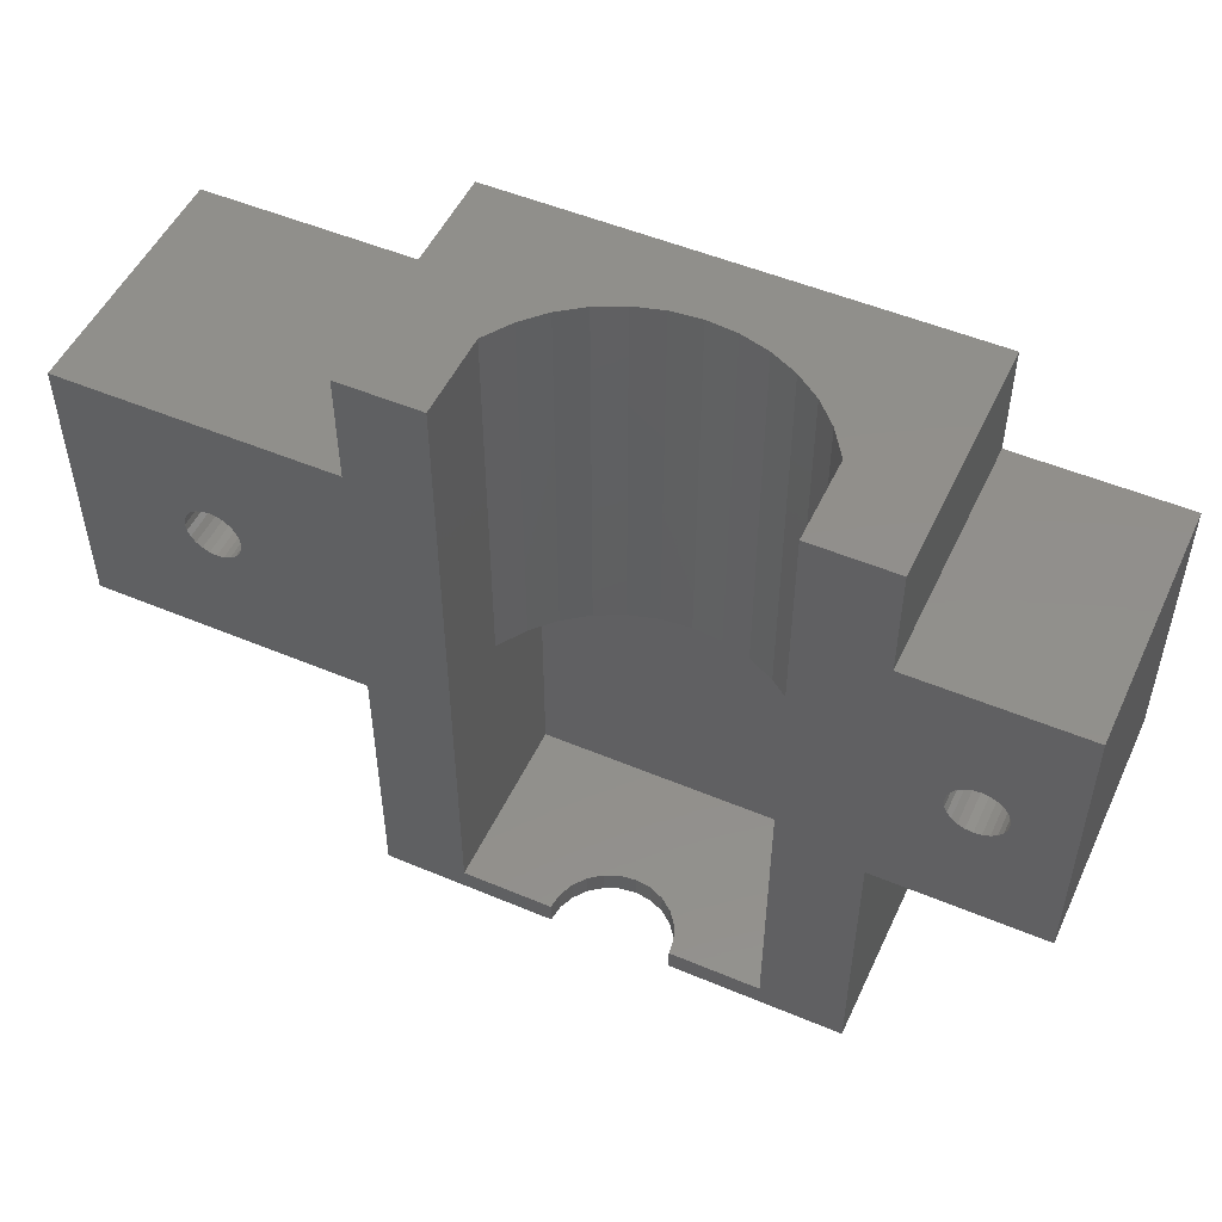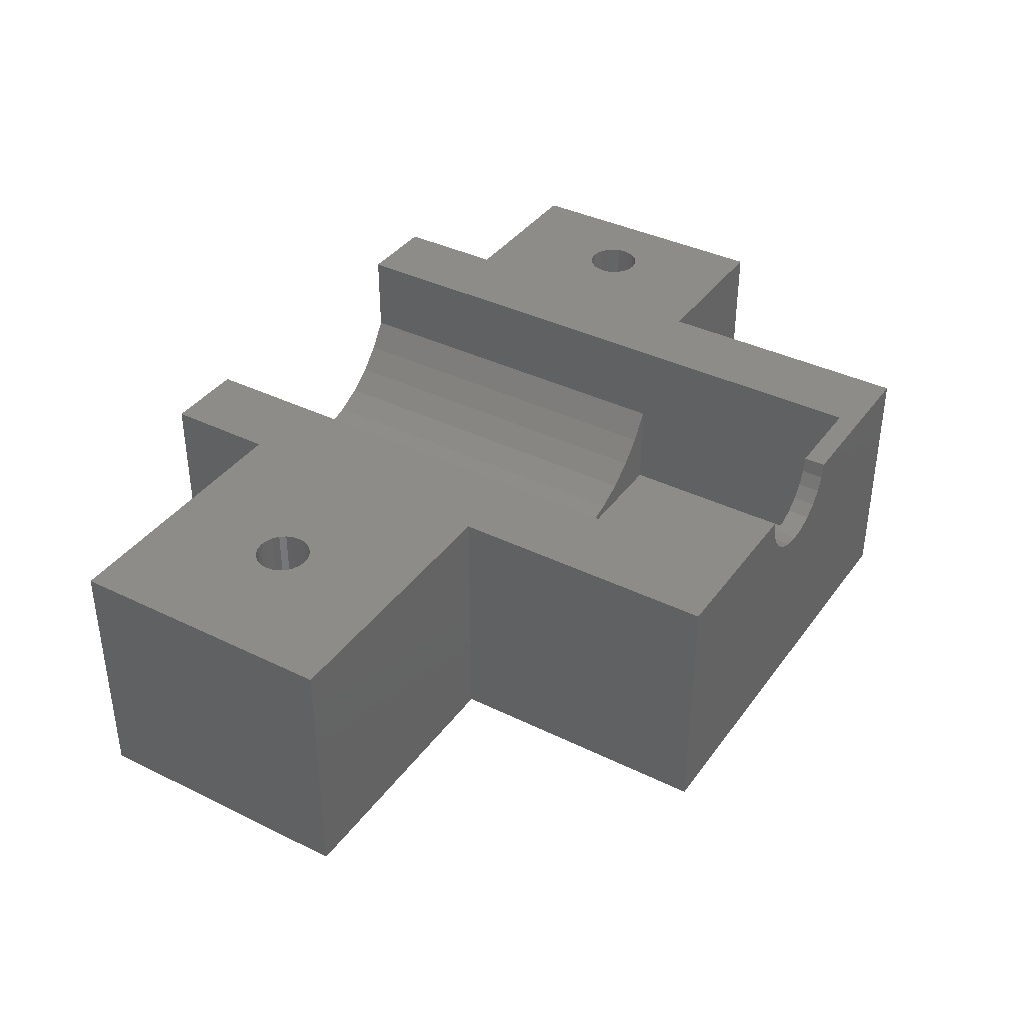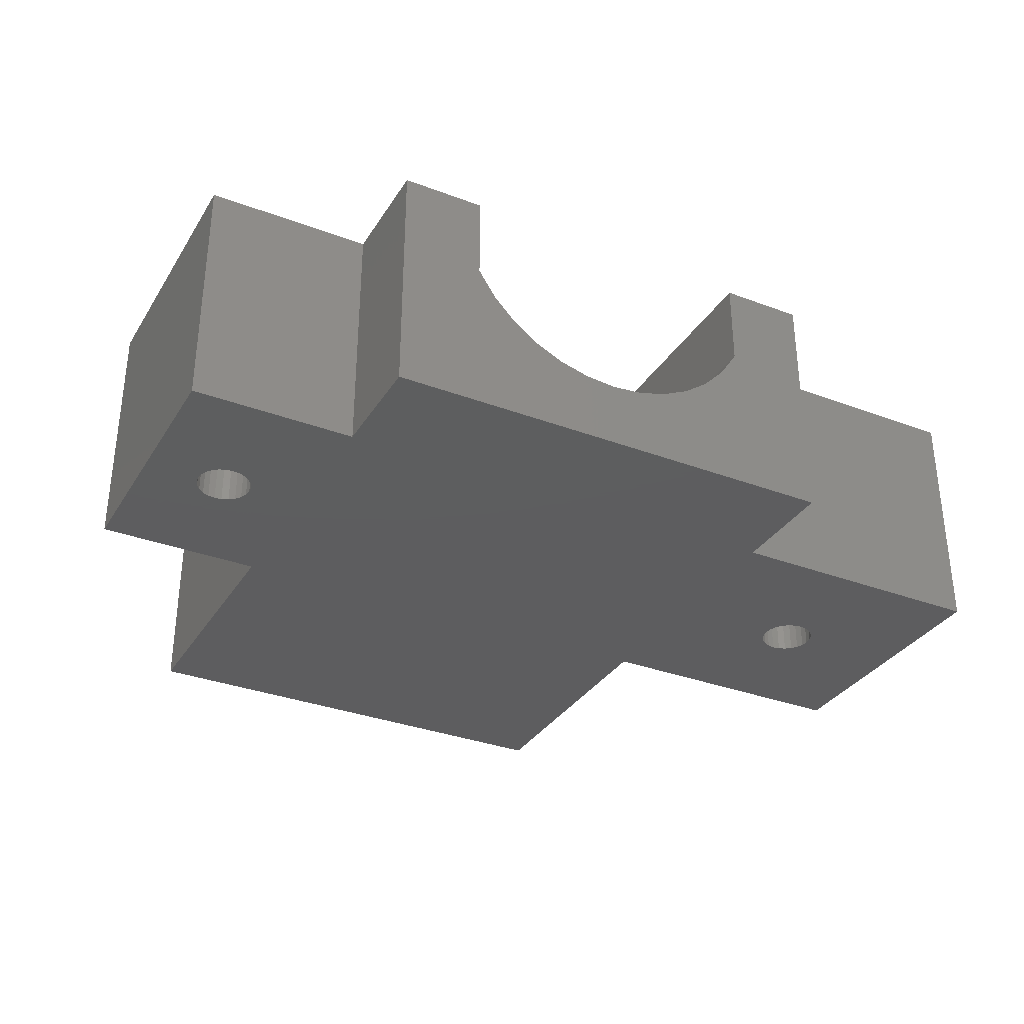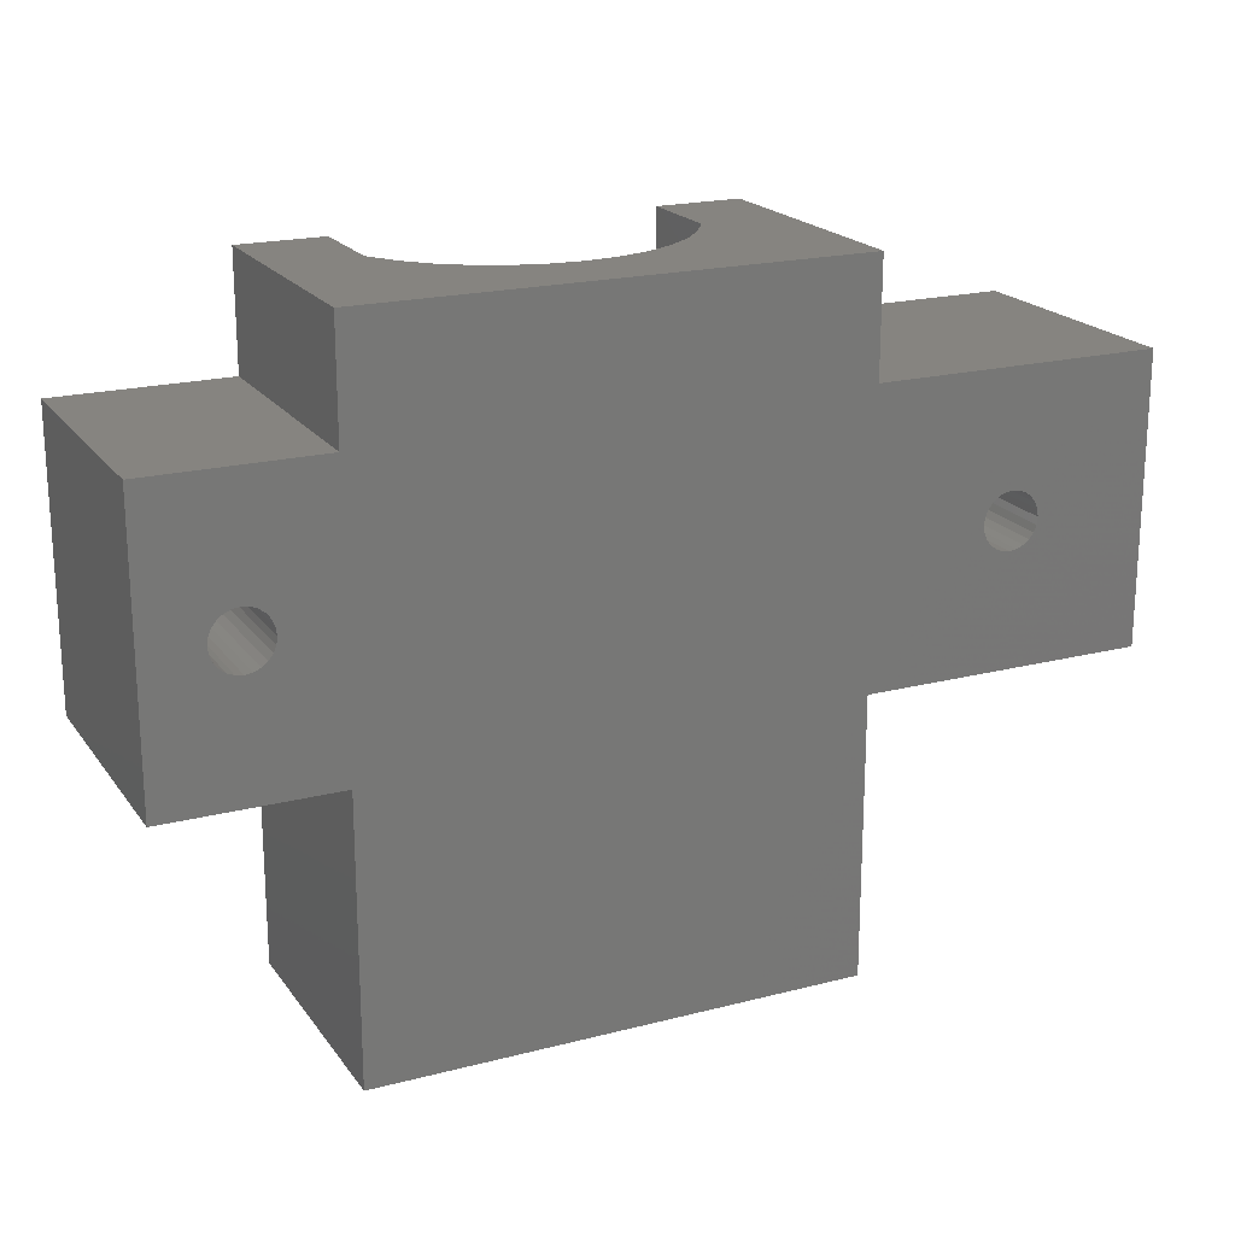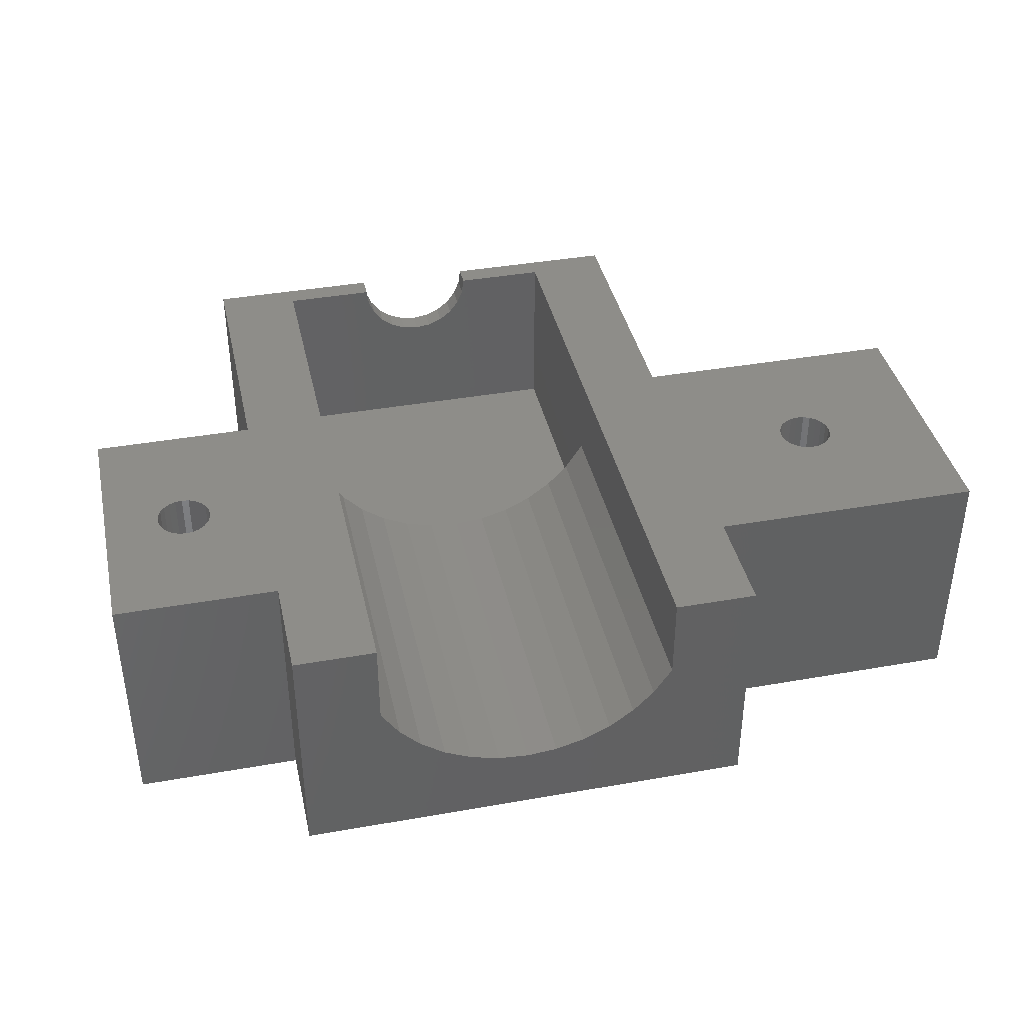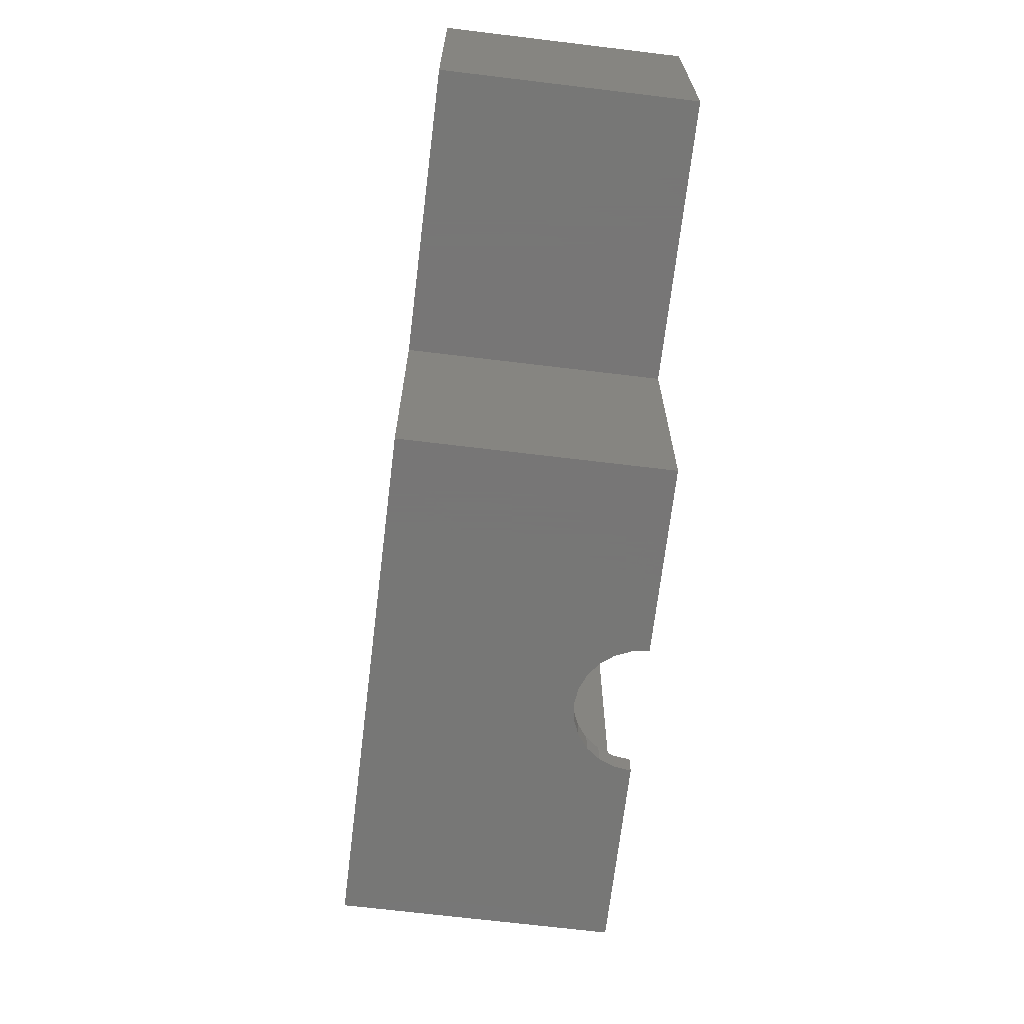
<metadata>
{"format":"stl","ext":"stl","renderer":"f3d","projection":"perspective","resolution":1024,"background":"white","views":[{"elev":51.1,"azim":24.6,"up":"+Y"},{"elev":38.1,"azim":-58.1,"up":"+Z"},{"elev":-33.0,"azim":152.6,"up":"+Z"},{"elev":20.0,"azim":154.6,"up":"+Y"},{"elev":39.6,"azim":167.6,"up":"+Z"},{"elev":-69.2,"azim":-96.9,"up":"+Y"}]}
</metadata>
<code>
# stl→obj: 181 verts, 368 faces
v -173.4 267.2 2.894
v -172.4 281.2 3.377
v -173.4 281.2 2.894
v -172.4 267.2 3.377
v -176.7 267.2 2.598
v -181.1 267.2 2.5
v -175.6 267.2 2.5
v -177.8 267.2 2.894
v -178.8 267.2 3.377
v -179.7 267.2 4.031
v -180.5 267.2 4.836
v -181.1 267.2 5.851
v -173.5 258.2 8.431
v -173.7 257.4 7.9
v -173.5 257.4 8.431
v -173.7 258.2 7.9
v -177.7 258.2 8.431
v -177.8 257.4 9
v -177.7 257.4 8.431
v -177.8 258.2 9
v -181.1 258.2 9
v -181.1 258.2 2.5
v -181.1 281.2 9
v -181.1 281.2 5.851
v -175.6 281.2 2.498
v -176.7 281.2 2.598
v -175.6 267.2 2.498
v -170.1 258.2 9
v -170.1 267.2 5.851
v -170.1 258.2 2.5
v -170.1 281.2 9
v -170.1 267.2 2.5
v -170.1 281.2 5.851
v -175.1 257.4 6.875
v -174.5 258.2 7.095
v -175.1 258.2 6.875
v -174.5 257.4 7.095
v -178.8 281.2 3.377
v -179.7 281.2 4.031
v -180.5 281.2 4.836
v -175.6 257.4 6.8
v -175.6 258.2 6.8
v -177.8 281.2 2.894
v -174.5 281.2 2.598
v -174.5 267.2 2.598
v -177.5 257.4 7.9
v -177.5 258.2 7.9
v -171.6 267.2 4.031
v -170.8 267.2 4.836
v -176.7 258.2 7.095
v -176.2 258.2 6.875
v -177.2 258.2 7.444
v -174.1 258.2 7.444
v -173.4 258.2 9
v -170.8 281.2 4.836
v -174.1 257.4 7.444
v -171.6 281.2 4.031
v -167.1 277.2 1.86e-11
v -167.1 281.2 9
v -167.1 277.2 9
v -167.1 281.2 -3.732e-15
v -194.1 267.2 9
v -194.1 277.2 5.827e-12
v -194.1 267.2 2.612e-11
v -194.1 277.2 9
v -176.2 257.4 6.875
v -184.1 267.2 9
v -184.1 257.4 2.888e-15
v -184.1 257.4 9
v -184.1 267.2 1.307e-11
v -177.2 257.4 7.444
v -176.7 257.4 7.095
v -184.1 281.2 -8.442e-16
v -184.1 281.2 9
v -189.1 273.2 9
v -189.4 273.2 3.919e-11
v -189.1 273.2 3.898e-11
v -189.4 273.2 9
v -190 271.7 9
v -189.8 271.5 9
v -189.6 271.4 9
v -190.1 272 9
v -190.1 272.2 9
v -189.4 271.3 9
v -189.1 271.2 9
v -188.9 271.3 9
v -188.6 271.4 9
v -188.4 271.5 9
v -188.3 271.7 9
v -188.2 272 9
v -188.1 272.2 9
v -184.1 277.2 9
v -189.6 273.1 9
v -189.8 273 9
v -190 272.7 9
v -190.1 272.5 9
v -188.9 273.2 9
v -188.6 273.1 9
v -188.4 273 9
v -188.3 272.7 9
v -188.2 272.5 9
v -188.9 271.3 4.088e-11
v -188.6 271.4 4.062e-11
v -188.4 273 3.883e-11
v -188.3 272.7 3.895e-11
v -164.8 271.5 2.916e-11
v -165 271.7 9
v -164.8 271.5 9
v -165 271.7 2.901e-11
v -173.4 257.4 9
v -189.6 271.4 4.127e-11
v -189.8 271.5 4.124e-11
v -167.1 267.2 1.326e-11
v -167.1 257.4 9
v -167.1 257.4 0
v -167.1 267.2 9
v -188.2 272.5 3.913e-11
v -188.1 272.2 3.938e-11
v -188.2 272 3.967e-11
v -190 272.7 4.007e-11
v -190.1 272.5 4.039e-11
v -184.1 277.2 5.827e-12
v -165 272.7 2.941e-11
v -164.8 273 9
v -165 272.7 9
v -164.8 273 2.973e-11
v -164.6 273.1 3.009e-11
v -164.6 273.1 9
v -164.1 273.2 3.087e-11
v -164.4 273.2 9
v -164.4 273.2 3.048e-11
v -164.1 273.2 9
v -161.1 267.2 2.465e-11
v -161.1 267.2 9
v -189.8 273 3.975e-11
v -189.6 273.1 3.945e-11
v -163.4 273 3.178e-11
v -163.6 273.1 9
v -163.6 273.1 3.154e-11
v -163.4 273 9
v -190 271.7 4.112e-11
v -189.4 271.3 4.122e-11
v -161.1 277.2 2.465e-11
v -161.1 277.2 9
v -165.1 272 9
v -165.1 272.2 9
v -164.6 271.4 9
v -164.4 271.3 9
v -164.1 271.2 9
v -163.9 271.3 9
v -163.6 271.4 9
v -163.4 271.5 9
v -163.3 271.7 9
v -163.2 272 9
v -163.1 272.2 9
v -165.1 272.5 9
v -163.9 273.2 9
v -163.3 272.7 9
v -163.2 272.5 9
v -188.4 271.5 4.031e-11
v -190.1 272 4.094e-11
v -164.6 271.4 2.94e-11
v -188.6 273.1 3.88e-11
v -163.9 273.2 3.123e-11
v -164.1 271.2 3.007e-11
v -164.4 271.3 2.971e-11
v -163.2 272.5 3.198e-11
v -163.3 272.7 3.193e-11
v -188.9 273.2 3.885e-11
v -190.1 272.2 4.069e-11
v -163.9 271.3 3.046e-11
v -188.3 271.7 3.999e-11
v -165.1 272.5 2.917e-11
v -165.1 272.2 2.902e-11
v -163.1 272.2 3.192e-11
v -165.1 272 2.896e-11
v -163.6 271.4 3.085e-11
v -163.4 271.5 3.121e-11
v -163.3 271.7 3.153e-11
v -163.2 272 3.177e-11
v -189.1 271.2 4.108e-11
f 1 2 3
f 2 1 4
f 5 6 7
f 6 5 8
f 6 8 9
f 6 9 10
f 6 10 11
f 6 11 12
f 13 14 15
f 14 13 16
f 17 18 19
f 18 17 20
f 6 21 22
f 21 6 12
f 12 23 21
f 23 12 24
f 5 25 26
f 25 5 7
f 25 7 27
f 28 29 30
f 29 28 31
f 30 29 32
f 29 31 33
f 34 35 36
f 35 34 37
f 10 38 39
f 38 10 9
f 11 24 12
f 24 11 40
f 10 40 11
f 40 10 39
f 41 36 42
f 36 41 34
f 9 43 38
f 43 9 8
f 27 44 25
f 44 27 7
f 44 7 45
f 46 17 19
f 17 46 47
f 7 27 7
f 32 45 7
f 45 32 1
f 1 32 4
f 4 32 48
f 48 32 49
f 49 32 29
f 21 30 22
f 30 21 50
f 30 50 51
f 30 51 42
f 50 21 52
f 52 21 47
f 47 21 17
f 17 21 20
f 30 35 28
f 35 30 36
f 36 30 42
f 28 35 53
f 28 53 16
f 28 16 13
f 28 13 54
f 33 49 29
f 49 33 55
f 37 53 35
f 53 37 56
f 4 57 2
f 57 4 48
f 45 3 44
f 3 45 1
f 58 59 60
f 59 58 61
f 8 26 43
f 26 8 5
f 62 63 64
f 63 62 65
f 66 42 51
f 42 66 41
f 67 68 69
f 68 67 70
f 14 53 56
f 53 14 16
f 52 46 71
f 46 52 47
f 71 50 52
f 50 71 72
f 73 26 25
f 26 73 43
f 43 73 38
f 38 73 39
f 39 73 40
f 40 73 74
f 40 74 24
f 24 74 23
f 61 55 59
f 55 61 57
f 57 61 2
f 2 61 3
f 3 61 44
f 44 61 73
f 44 73 25
f 59 55 33
f 59 33 31
f 75 76 77
f 76 75 78
f 62 79 65
f 79 62 80
f 80 62 81
f 81 62 67
f 65 79 82
f 65 82 83
f 81 67 84
f 84 67 85
f 85 67 86
f 86 67 87
f 87 67 88
f 88 67 89
f 89 67 90
f 90 67 91
f 91 67 92
f 69 21 67
f 21 69 18
f 67 21 23
f 21 18 20
f 92 23 74
f 23 92 67
f 65 93 92
f 93 65 94
f 94 65 95
f 95 65 96
f 96 65 83
f 92 93 78
f 92 78 75
f 92 75 97
f 92 97 98
f 92 98 99
f 92 99 100
f 92 100 101
f 92 101 91
f 102 87 103
f 87 102 86
f 100 104 105
f 104 100 99
f 106 107 108
f 107 106 109
f 110 13 15
f 13 110 54
f 80 111 112
f 111 80 81
f 22 7 6
f 7 22 30
f 7 30 7
f 7 30 32
f 113 114 115
f 114 113 116
f 91 117 118
f 117 91 101
f 90 118 119
f 118 90 91
f 120 96 121
f 96 120 95
f 92 73 122
f 73 92 74
f 123 124 125
f 124 123 126
f 127 124 126
f 124 127 128
f 129 130 131
f 130 129 132
f 131 128 127
f 128 131 130
f 101 105 117
f 105 101 100
f 133 116 113
f 116 133 134
f 93 135 136
f 135 93 94
f 137 138 139
f 138 137 140
f 67 64 70
f 64 67 62
f 49 57 48
f 57 49 55
f 65 122 63
f 122 65 92
f 141 80 112
f 80 141 79
f 111 84 142
f 84 111 81
f 60 143 58
f 143 60 144
f 72 51 50
f 51 72 66
f 110 28 54
f 28 110 114
f 28 114 116
f 28 116 60
f 116 145 146
f 145 116 107
f 107 116 108
f 108 116 134
f 108 134 147
f 147 134 148
f 148 134 149
f 149 134 150
f 150 134 151
f 151 134 152
f 152 134 153
f 153 134 154
f 154 134 155
f 60 124 144
f 124 60 125
f 125 60 156
f 156 60 116
f 156 116 146
f 144 124 128
f 144 128 130
f 144 130 132
f 144 132 157
f 144 157 138
f 144 138 140
f 144 140 158
f 144 158 159
f 144 159 155
f 144 155 134
f 28 59 31
f 59 28 60
f 103 88 160
f 88 103 87
f 161 79 141
f 79 161 82
f 108 162 106
f 162 108 147
f 78 136 76
f 136 78 93
f 104 98 163
f 98 104 99
f 139 157 164
f 157 139 138
f 148 165 166
f 165 148 149
f 158 167 159
f 167 158 168
f 97 77 169
f 77 97 75
f 114 68 115
f 68 114 34
f 68 34 41
f 34 114 37
f 37 114 56
f 56 114 14
f 14 114 15
f 15 114 110
f 68 66 69
f 66 68 41
f 69 66 72
f 69 72 71
f 69 71 46
f 69 46 19
f 69 19 18
f 170 82 161
f 82 170 83
f 149 171 165
f 171 149 150
f 89 119 172
f 119 89 90
f 58 173 113
f 173 58 123
f 123 58 126
f 126 58 143
f 113 173 174
f 126 143 127
f 127 143 131
f 131 143 129
f 129 143 164
f 164 143 139
f 139 143 137
f 137 143 168
f 168 143 167
f 167 143 175
f 175 143 133
f 113 106 133
f 106 113 109
f 109 113 176
f 176 113 174
f 133 106 162
f 133 162 166
f 133 166 165
f 133 165 171
f 133 171 177
f 133 177 178
f 133 178 179
f 133 179 180
f 133 180 175
f 63 120 64
f 120 63 135
f 135 63 136
f 136 63 122
f 64 120 121
f 64 121 170
f 136 122 76
f 76 122 77
f 77 122 169
f 169 122 163
f 163 122 104
f 104 122 105
f 105 122 117
f 117 122 118
f 61 122 73
f 122 61 70
f 70 61 68
f 68 61 113
f 68 113 115
f 113 61 58
f 64 111 70
f 111 64 112
f 112 64 141
f 141 64 161
f 161 64 170
f 70 111 142
f 70 142 181
f 70 181 102
f 70 102 103
f 70 103 160
f 70 160 172
f 70 172 119
f 70 119 118
f 70 118 122
f 135 95 120
f 95 135 94
f 140 168 158
f 168 140 137
f 147 166 162
f 166 147 148
f 154 179 153
f 179 154 180
f 181 86 102
f 86 181 85
f 173 125 156
f 125 173 123
f 151 178 177
f 178 151 152
f 164 132 129
f 132 164 157
f 176 146 145
f 146 176 174
f 153 178 152
f 178 153 179
f 88 172 160
f 172 88 89
f 98 169 163
f 169 98 97
f 150 177 171
f 177 150 151
f 155 180 154
f 180 155 175
f 142 85 181
f 85 142 84
f 159 175 155
f 175 159 167
f 174 156 146
f 156 174 173
f 121 83 170
f 83 121 96
f 109 145 107
f 145 109 176
f 133 144 134
f 144 133 143

</code>
